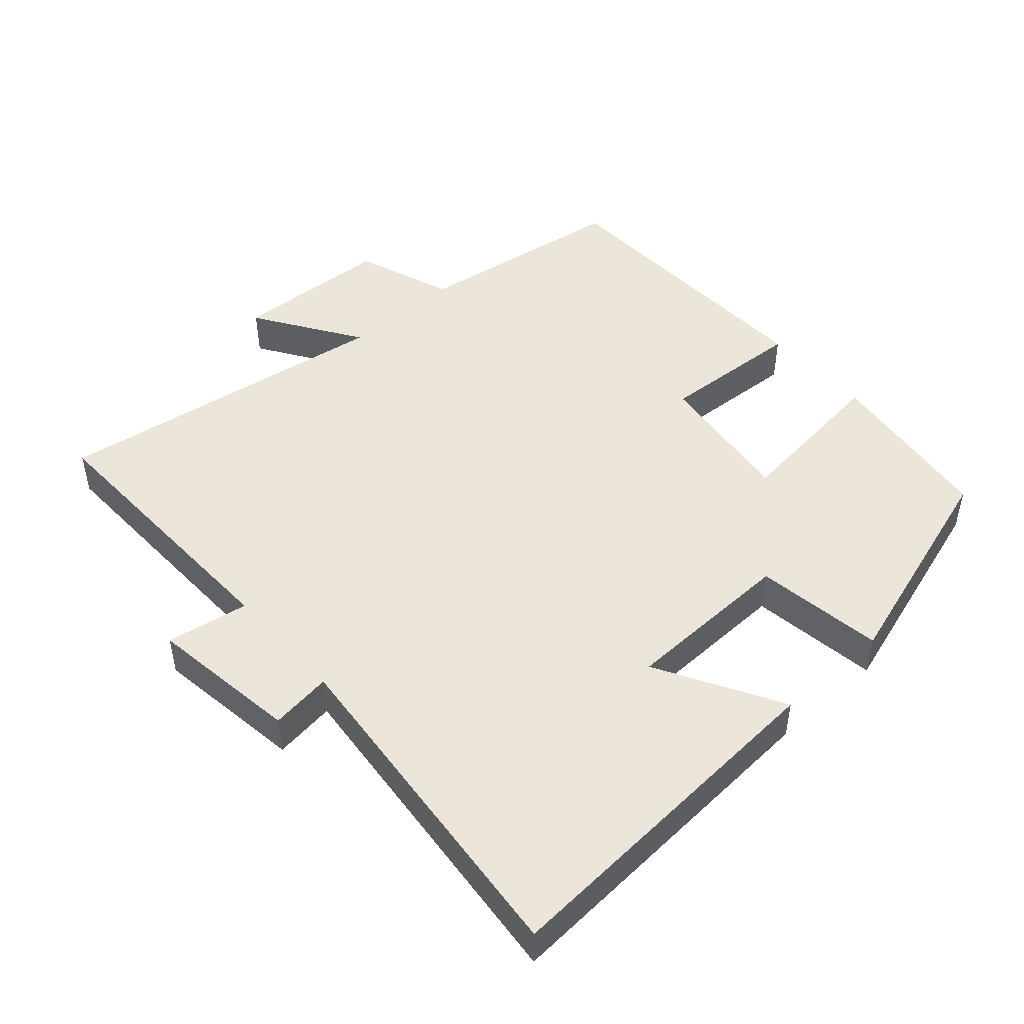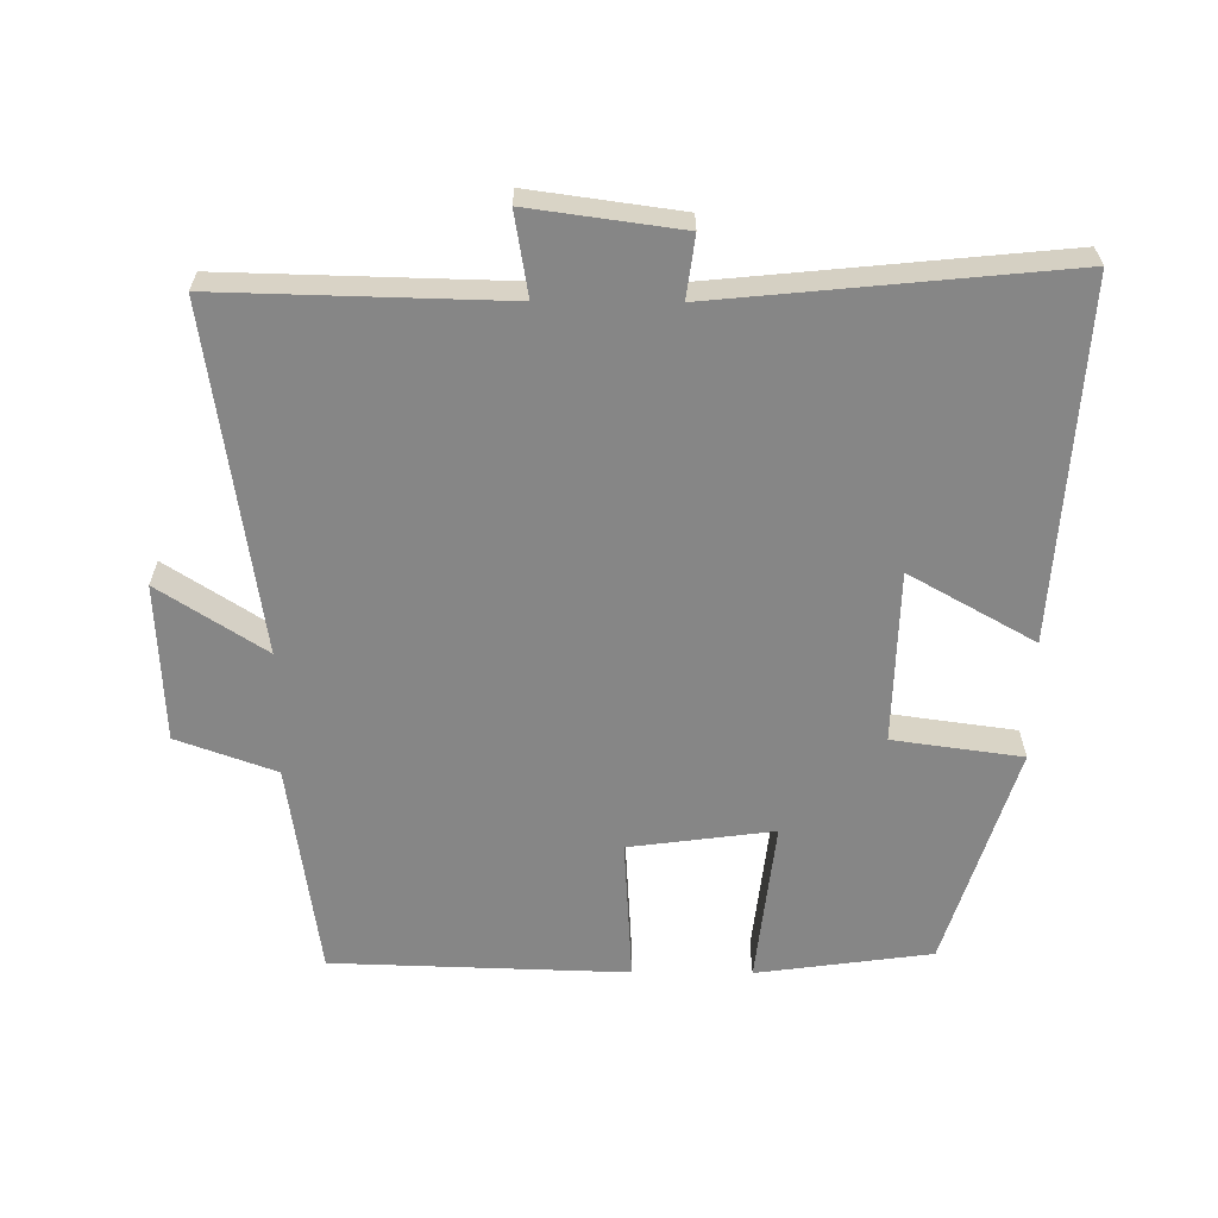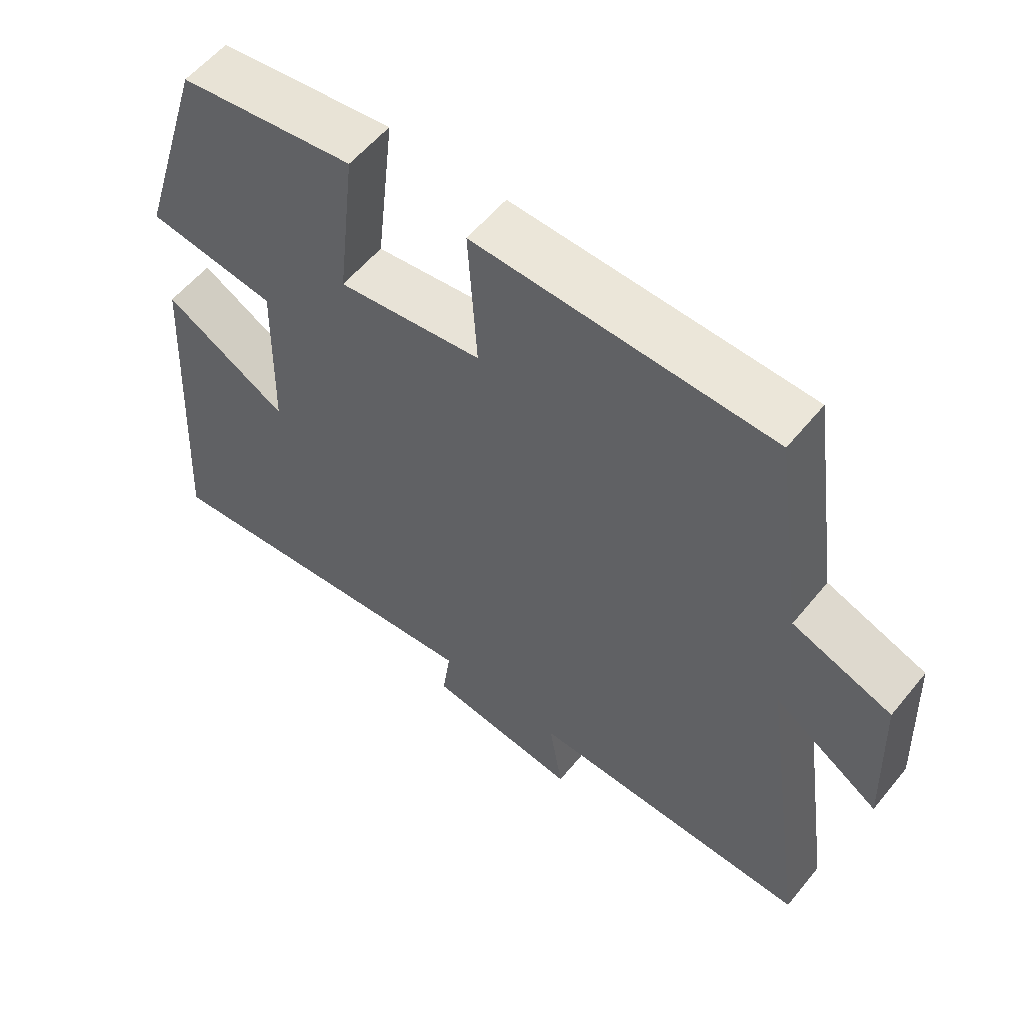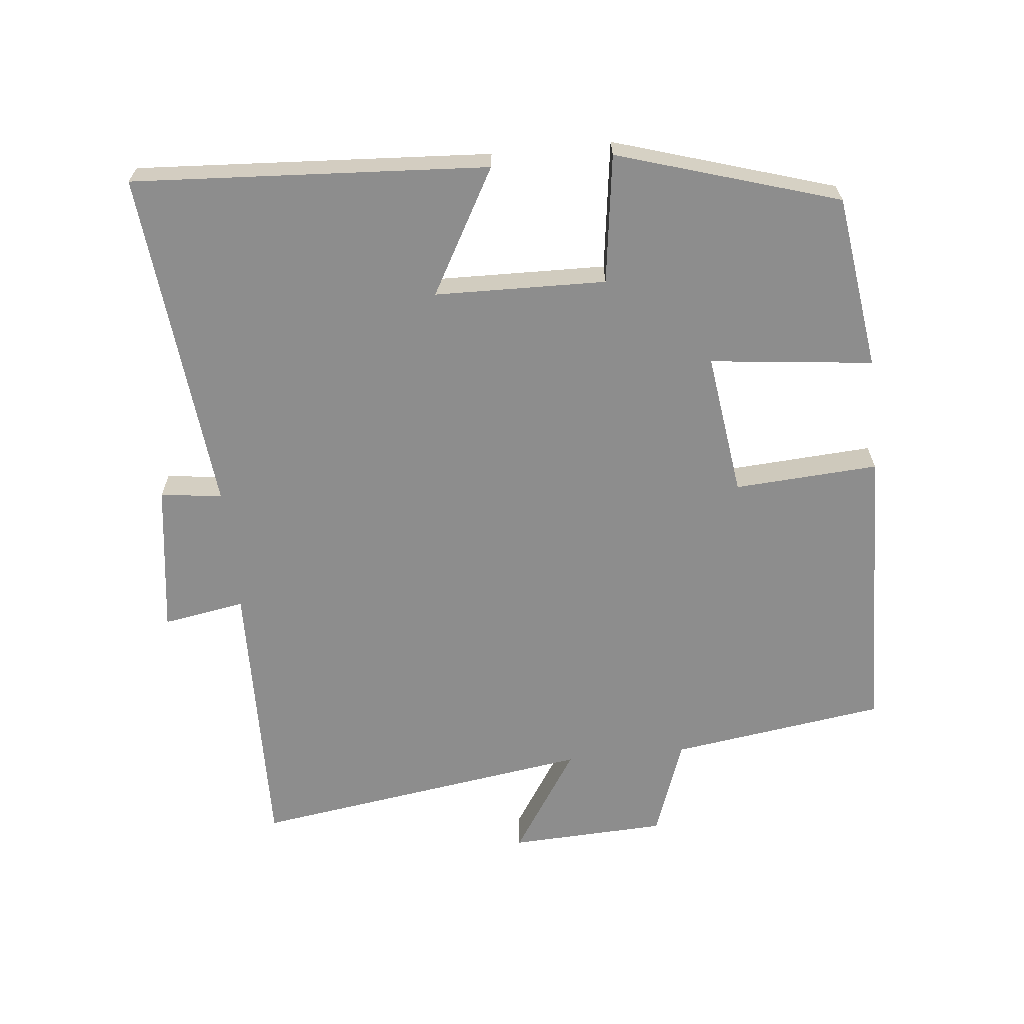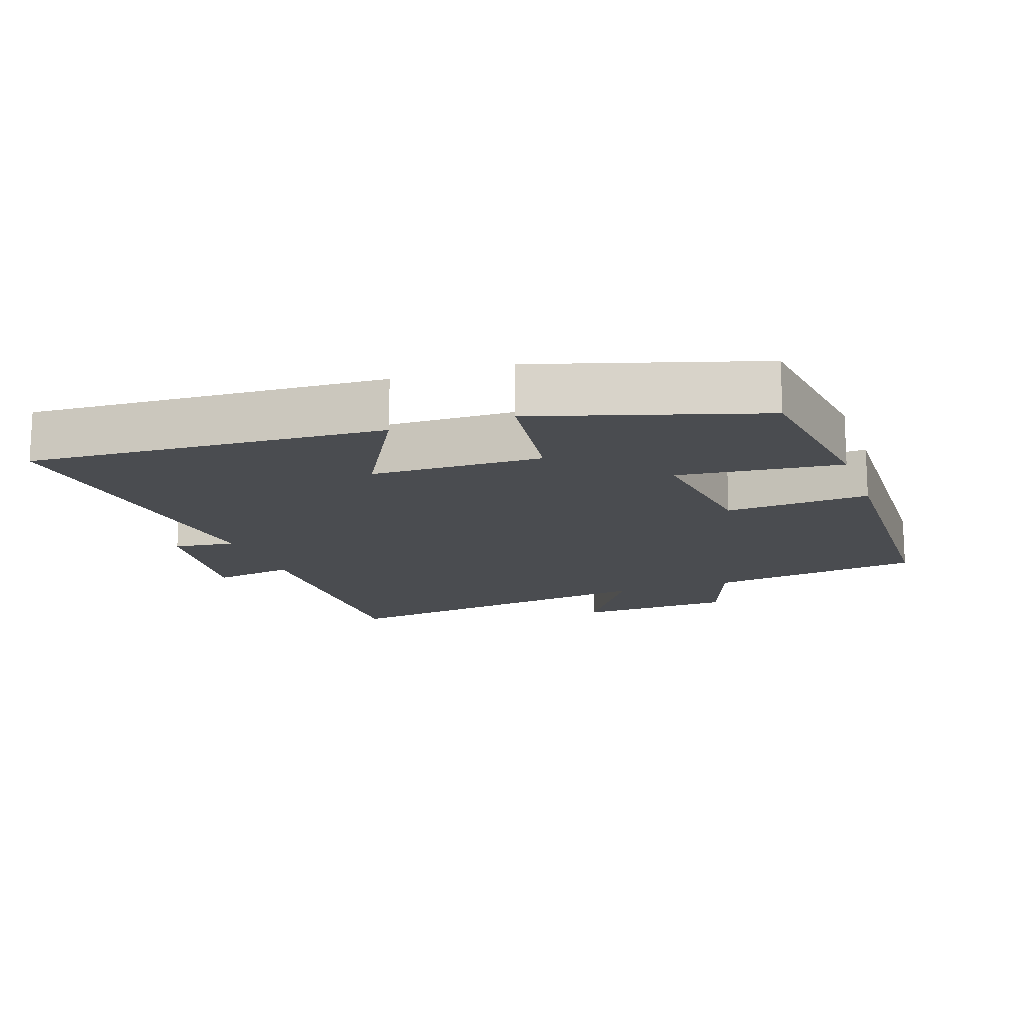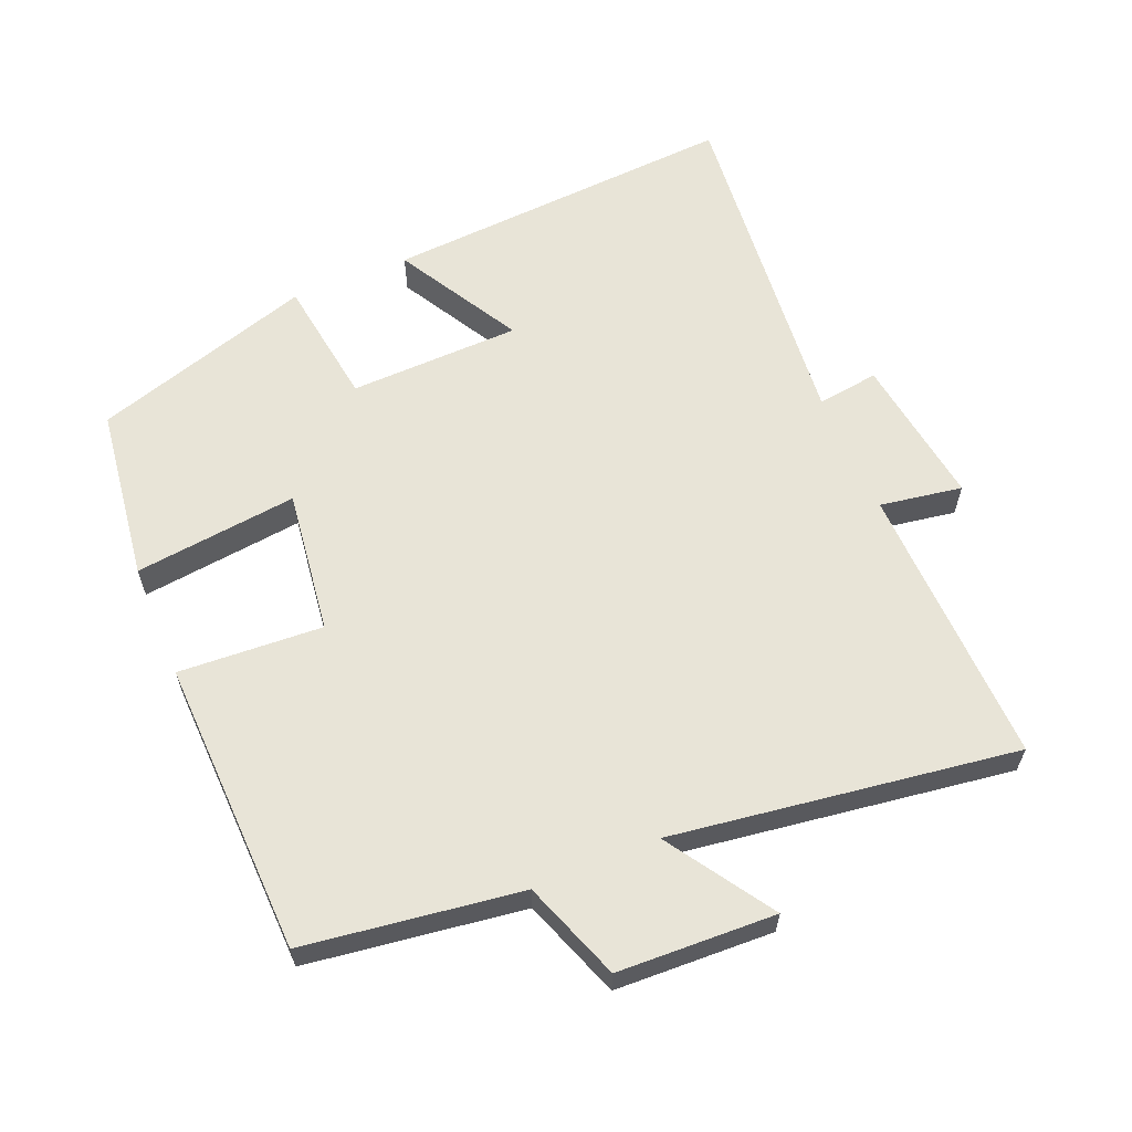
<metadata>
{"format":"obj","ext":"obj","renderer":"f3d","projection":"perspective","resolution":1024,"background":"white","views":[{"elev":47.7,"azim":-131.7,"up":"+Y"},{"elev":-62.1,"azim":179.6,"up":"+Y"},{"elev":57.1,"azim":38.8,"up":"+Z"},{"elev":-64.6,"azim":-84.1,"up":"+Y"},{"elev":-15.1,"azim":-70.6,"up":"+Y"},{"elev":61.3,"azim":67.2,"up":"+Y"}]}
</metadata>
<code>
v 0.455 0.07 0.487
v 0.5 0.07 0.173
v 0.644 0.07 0.121
v 0.654 0.07 -0.109
v 0.5 0.07 -0.009
v 0.573 0.07 -0.51
v 0.16 0.07 -0.5
v 0.18 0.07 -0.62
v -0.04 0.07 -0.59
v -0.028 0.07 -0.5
v -0.532 0.07 -0.55
v -0.5 0.07 -0.032
v -0.318 0.07 -0.134
v -0.312 0.07 0.116
v -0.5 0.07 0.142
v -0.4 0.07 0.465
v -0.145 0.07 0.5
v -0.172 0.07 0.262
v 0.038 0.07 0.29
v 0.025 0.07 0.5
v 0.455 0 0.487
v 0.5 0 0.173
v 0.644 0 0.121
v 0.654 0 -0.109
v 0.5 0 -0.009
v 0.573 0 -0.51
v 0.16 0 -0.5
v 0.18 0 -0.62
v -0.04 0 -0.59
v -0.028 0 -0.5
v -0.532 0 -0.55
v -0.5 0 -0.032
v -0.318 0 -0.134
v -0.312 0 0.116
v -0.5 0 0.142
v -0.4 0 0.465
v -0.145 0 0.5
v -0.172 0 0.262
v 0.038 0 0.29
v 0.025 0 0.5
f 19 20 1 2
f 18 19 2 3
f 16 17 18
f 15 16 18
f 14 15 18
f 13 14 18 3
f 10 11 12 13
f 7 8 9 10
f 7 10 13
f 5 6 7 13
f 3 4 5
f 3 5 13
f 22 21 40 39
f 23 22 39 38
f 38 37 36
f 38 36 35
f 38 35 34
f 23 38 34 33
f 33 32 31 30
f 30 29 28 27
f 33 30 27
f 33 27 26 25
f 25 24 23
f 33 25 23
f 1 21 22 2
f 2 22 23 3
f 3 23 24 4
f 4 24 25 5
f 5 25 26 6
f 6 26 27 7
f 7 27 28 8
f 8 28 29 9
f 9 29 30 10
f 10 30 31 11
f 11 31 32 12
f 12 32 33 13
f 13 33 34 14
f 14 34 35 15
f 15 35 36 16
f 16 36 37 17
f 17 37 38 18
f 18 38 39 19
f 19 39 40 20
f 20 40 21 1

</code>
